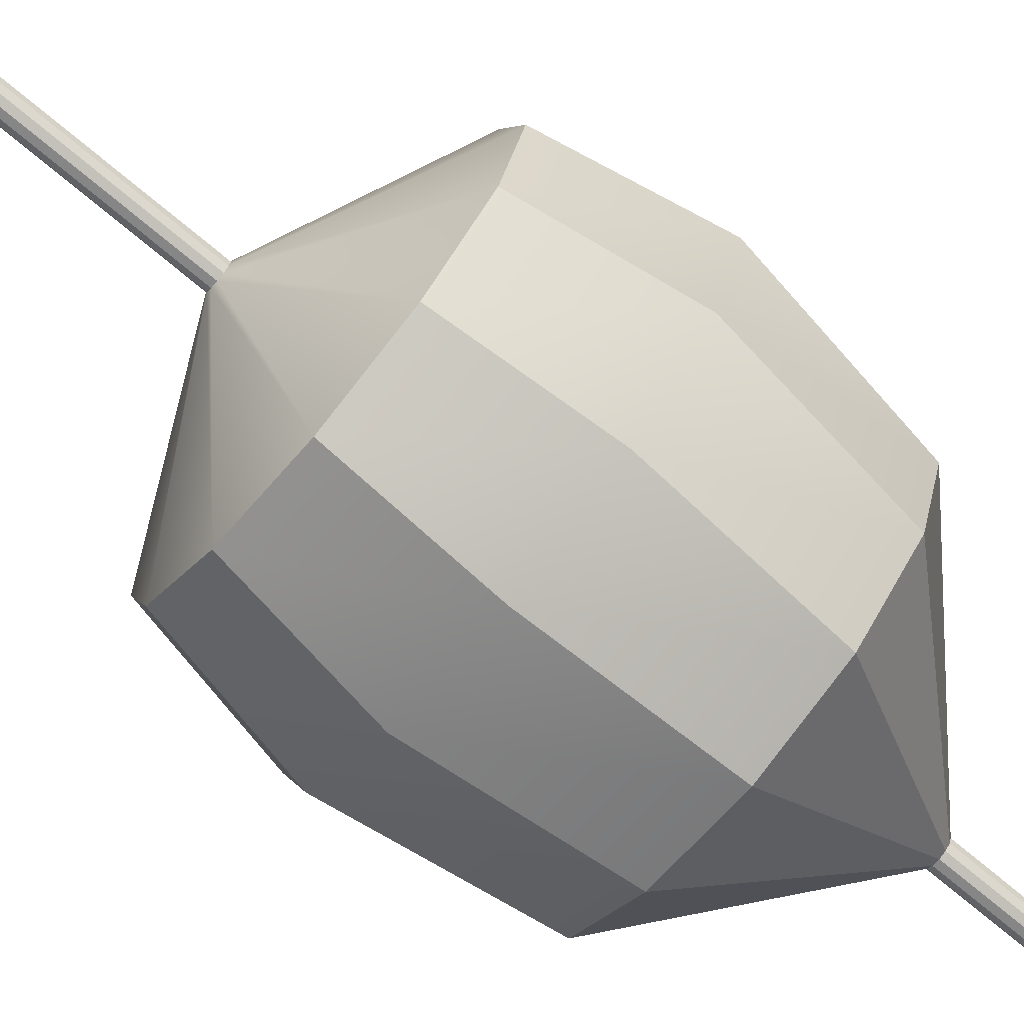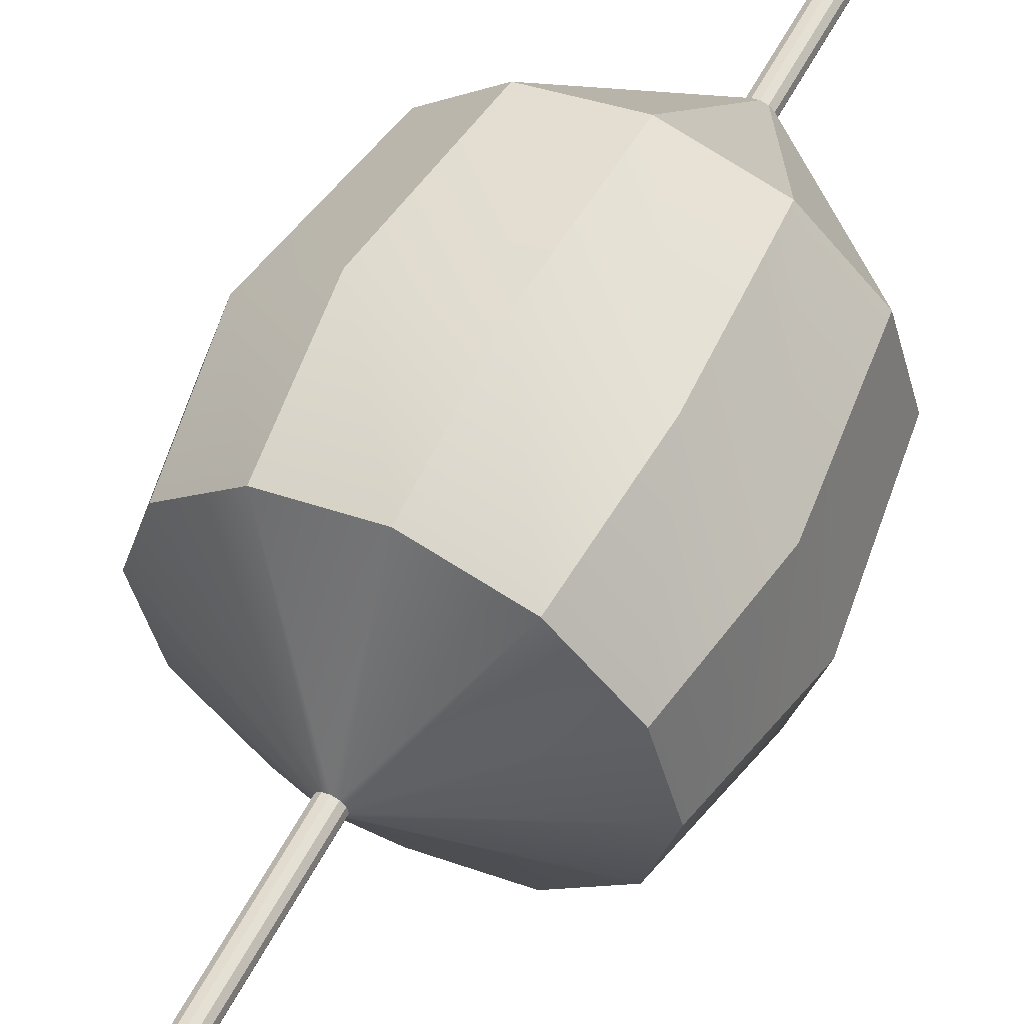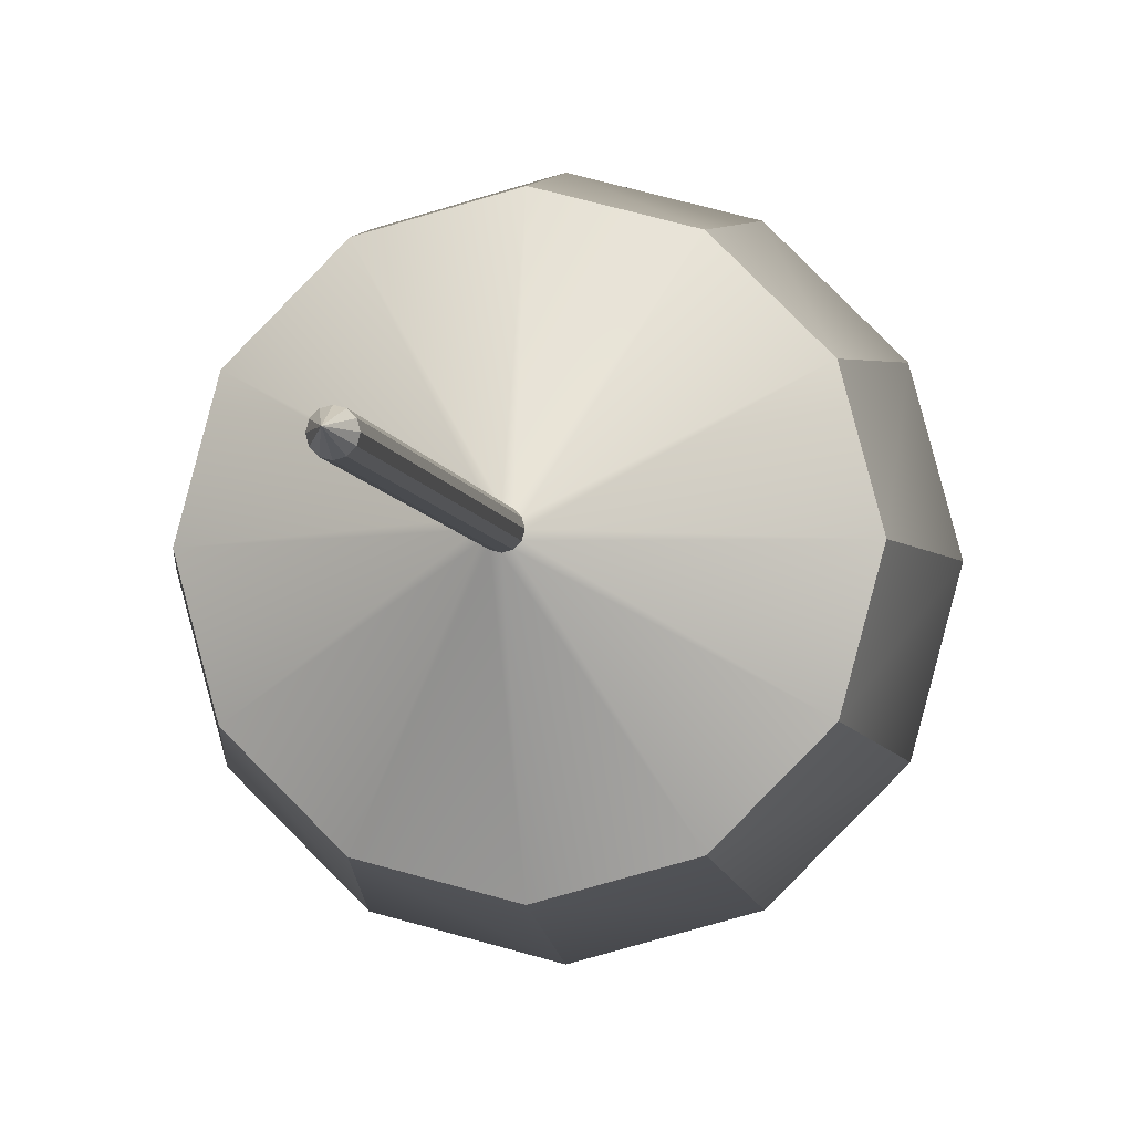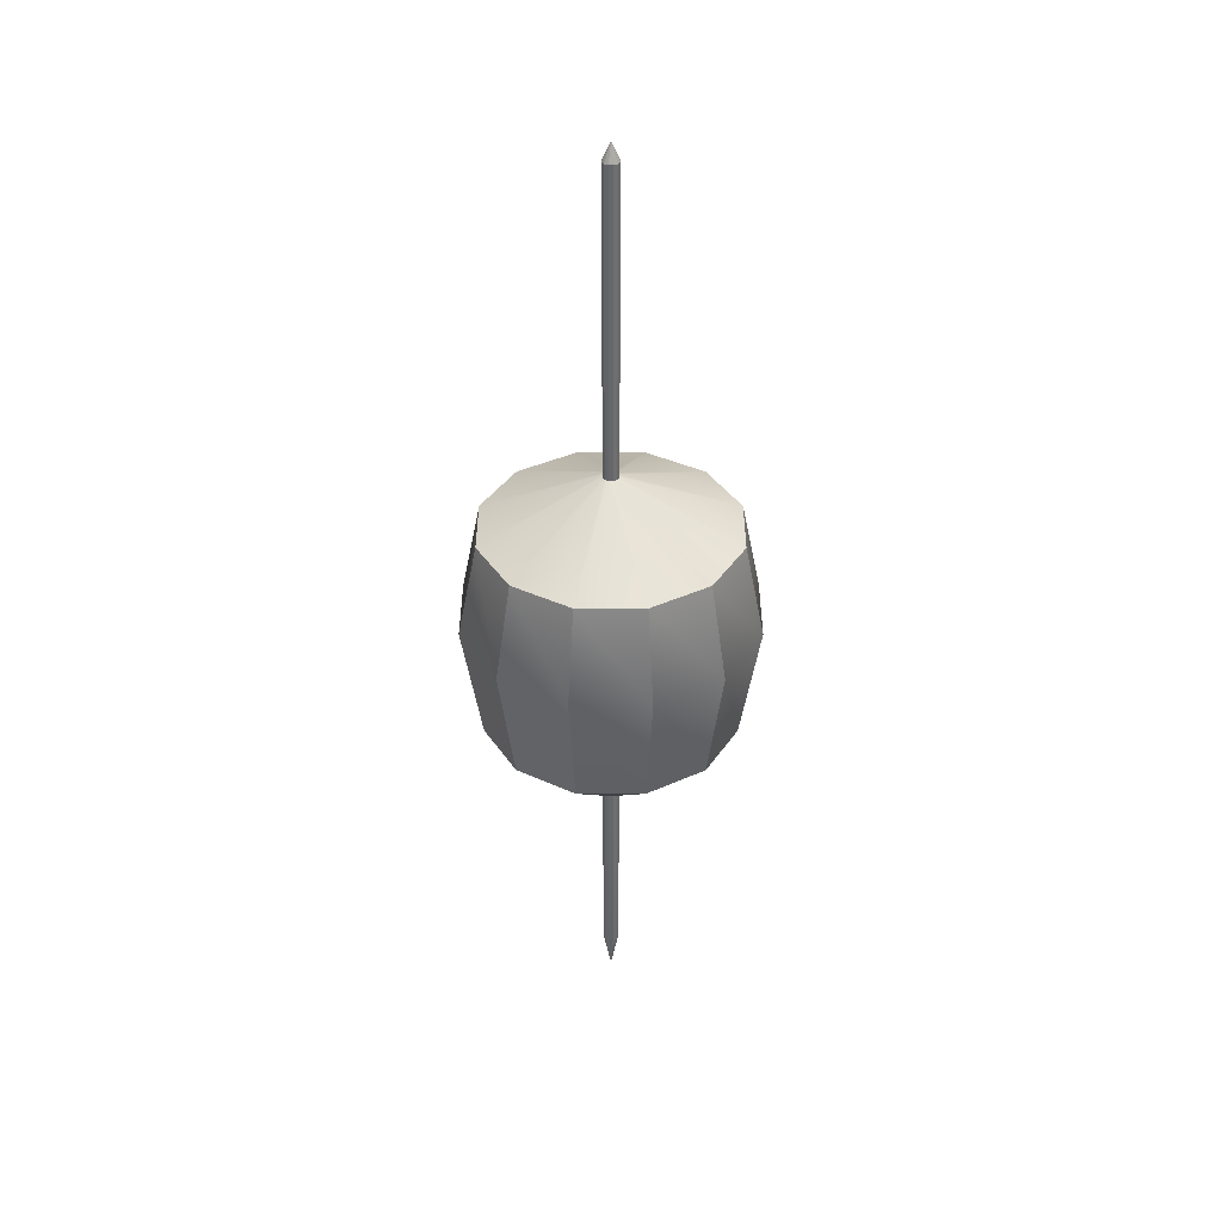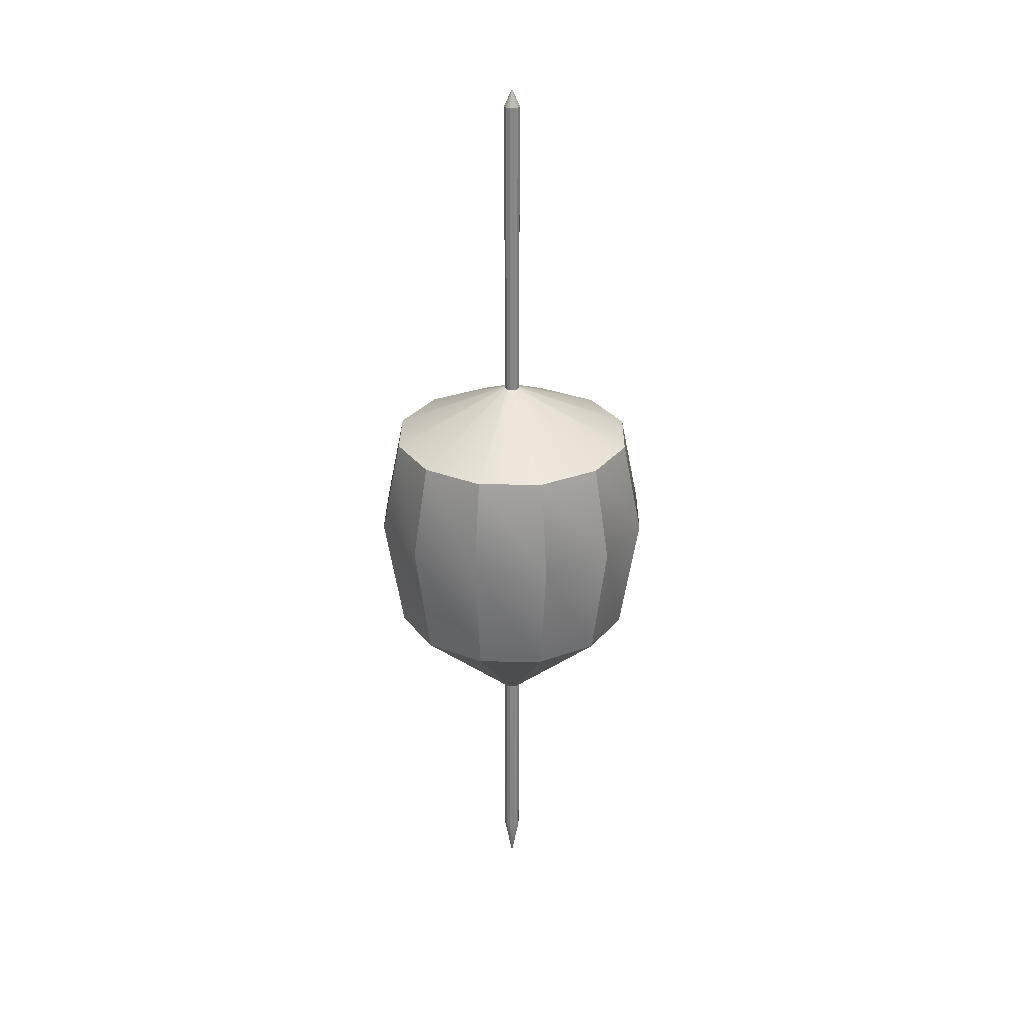
<metadata>
{"format":"obj","ext":"obj","renderer":"f3d","projection":"perspective","resolution":1024,"background":"white","views":[{"elev":-75.5,"azim":-129.6,"up":"+Z"},{"elev":57.8,"azim":-152.4,"up":"+Z"},{"elev":-4.8,"azim":-171.7,"up":"+Z"},{"elev":37.8,"azim":-44.9,"up":"+Y"},{"elev":28.1,"azim":75.7,"up":"+Y"}]}
</metadata>
<code>
g Sphere001
v -1.947e-06 0.1161 -1.254e-08
v -1.944e-06 0.1123 -0.001712
v -0.000858 0.1123 -0.001483
v -1.947e-06 0.1161 -1.254e-08
v -0.000858 0.1123 -0.001483
v -0.001485 0.1123 -0.000856
v -1.947e-06 0.1161 -1.254e-08
v -0.001485 0.1123 -0.000856
v -0.001714 0.1123 -9.797e-09
v -1.947e-06 0.1161 -1.254e-08
v -0.001714 0.1123 -9.797e-09
v -0.001485 0.1123 0.000856
v -1.947e-06 0.1161 -1.254e-08
v -0.001485 0.1123 0.000856
v -0.000858 0.1123 0.001483
v -1.947e-06 0.1161 -1.254e-08
v -0.000858 0.1123 0.001483
v -1.945e-06 0.1123 0.001712
v -1.947e-06 0.1161 -1.254e-08
v -1.945e-06 0.1123 0.001712
v 0.0008541 0.1123 0.001483
v -1.947e-06 0.1161 -1.254e-08
v 0.0008541 0.1123 0.001483
v 0.001481 0.1123 0.000856
v -1.947e-06 0.1161 -1.254e-08
v 0.001481 0.1123 0.000856
v 0.00171 0.1123 -8.011e-09
v -1.947e-06 0.1161 -1.254e-08
v 0.00171 0.1123 -8.011e-09
v 0.001481 0.1123 -0.000856
v -1.947e-06 0.1161 -1.254e-08
v 0.001481 0.1123 -0.000856
v 0.0008541 0.1123 -0.001483
v -1.947e-06 0.1161 -1.254e-08
v 0.0008541 0.1123 -0.001483
v -1.944e-06 0.1123 -0.001712
v -1.938e-06 0.04652 -0.001726
v -1.941e-06 0.03462 -0.02705
v -0.01353 0.03462 -0.02343
v -0.0008648 0.04652 -0.001494
v -0.02343 0.03462 -0.01353
v -0.001496 0.04652 -0.0008628
v -0.02706 0.03462 -5.97e-09
v -0.001728 0.04652 -1.525e-09
v -0.02343 0.03462 0.01353
v -0.001496 0.04652 0.0008628
v -0.01353 0.03462 0.02343
v -0.0008648 0.04652 0.001494
v -1.941e-06 0.03462 0.02705
v -1.939e-06 0.04652 0.001726
v 0.01353 0.03462 0.02343
v 0.0008609 0.04652 0.001494
v 0.02343 0.03462 0.01353
v 0.001493 0.04652 0.0008628
v 0.02705 0.03462 1.963e-08
v 0.001724 0.04652 2.754e-10
v 0.02343 0.03462 -0.01353
v 0.001493 0.04652 -0.0008628
v 0.01353 0.03462 -0.02343
v 0.0008609 0.04652 -0.001494
v -1.941e-06 0.03462 -0.02705
v -1.938e-06 0.04652 -0.001726
v -1.941e-06 0.03462 -0.02705
v -1.941e-06 0.01414 -0.03124
v -0.01562 0.01414 -0.02705
v -0.01353 0.03462 -0.02343
v -0.01353 0.03462 -0.02343
v -0.01562 0.01414 -0.02705
v -0.02706 0.01414 -0.01562
v -0.02343 0.03462 -0.01353
v -0.02343 0.03462 -0.01353
v -0.02706 0.01414 -0.01562
v -0.03124 0.01414 3.34e-09
v -0.02706 0.03462 -5.97e-09
v -0.02706 0.03462 -5.97e-09
v -0.03124 0.01414 3.34e-09
v -0.02706 0.01414 0.01562
v -0.02343 0.03462 0.01353
v -0.02343 0.03462 0.01353
v -0.02706 0.01414 0.01562
v -0.01562 0.01414 0.02705
v -0.01353 0.03462 0.02343
v -0.01353 0.03462 0.02343
v -0.01562 0.01414 0.02705
v -1.953e-06 0.01414 0.03124
v -1.941e-06 0.03462 0.02705
v -1.941e-06 0.03462 0.02705
v -1.953e-06 0.01414 0.03124
v 0.01562 0.01414 0.02705
v 0.01353 0.03462 0.02343
v 0.01353 0.03462 0.02343
v 0.01562 0.01414 0.02705
v 0.02705 0.01414 0.01562
v 0.02343 0.03462 0.01353
v 0.02343 0.03462 0.01353
v 0.02705 0.01414 0.01562
v 0.03124 0.01414 3.127e-08
v 0.02705 0.03462 1.963e-08
v 0.02705 0.03462 1.963e-08
v 0.03124 0.01414 3.127e-08
v 0.02705 0.01414 -0.01562
v 0.02343 0.03462 -0.01353
v 0.02343 0.03462 -0.01353
v 0.02705 0.01414 -0.01562
v 0.01562 0.01414 -0.02705
v 0.01353 0.03462 -0.02343
v 0.01353 0.03462 -0.02343
v 0.01562 0.01414 -0.02705
v -1.941e-06 0.01414 -0.03124
v -1.941e-06 0.03462 -0.02705
v -1.941e-06 0.01414 -0.03124
v -1.941e-06 -0.012 -0.02705
v -0.01353 -0.012 -0.02343
v -0.01562 0.01414 -0.02705
v -0.01562 0.01414 -0.02705
v -0.01353 -0.012 -0.02343
v -0.02343 -0.012 -0.01353
v -0.02706 0.01414 -0.01562
v -0.02706 0.01414 -0.01562
v -0.02343 -0.012 -0.01353
v -0.02706 -0.012 -3.643e-09
v -0.03124 0.01414 3.34e-09
v -0.03124 0.01414 3.34e-09
v -0.02706 -0.012 -3.643e-09
v -0.02343 -0.012 0.01353
v -0.02706 0.01414 0.01562
v -0.02706 0.01414 0.01562
v -0.02343 -0.012 0.01353
v -0.01353 -0.012 0.02343
v -0.01562 0.01414 0.02705
v -0.01562 0.01414 0.02705
v -0.01353 -0.012 0.02343
v -1.941e-06 -0.012 0.02705
v -1.953e-06 0.01414 0.03124
v -1.953e-06 0.01414 0.03124
v -1.941e-06 -0.012 0.02705
v 0.01353 -0.012 0.02343
v 0.01562 0.01414 0.02705
v 0.01562 0.01414 0.02705
v 0.01353 -0.012 0.02343
v 0.02343 -0.012 0.01353
v 0.02705 0.01414 0.01562
v 0.02705 0.01414 0.01562
v 0.02343 -0.012 0.01353
v 0.02705 -0.012 2.196e-08
v 0.03124 0.01414 3.127e-08
v 0.03124 0.01414 3.127e-08
v 0.02705 -0.012 2.196e-08
v 0.02343 -0.012 -0.01353
v 0.02705 0.01414 -0.01562
v 0.02705 0.01414 -0.01562
v 0.02343 -0.012 -0.01353
v 0.01353 -0.012 -0.02343
v 0.01562 0.01414 -0.02705
v 0.01562 0.01414 -0.02705
v 0.01353 -0.012 -0.02343
v -1.941e-06 -0.012 -0.02705
v -1.941e-06 0.01414 -0.03124
v -1.941e-06 -0.012 -0.02705
v -1.928e-06 -0.03521 -0.001777
v -0.0008906 -0.03521 -0.001539
v -0.01353 -0.012 -0.02343
v -0.01353 -0.012 -0.02343
v -0.0008906 -0.03521 -0.001539
v -0.001541 -0.03521 -0.0008886
v -0.02343 -0.012 -0.01353
v -0.02343 -0.012 -0.01353
v -0.001541 -0.03521 -0.0008886
v -0.001779 -0.03521 4.898e-09
v -0.02706 -0.012 -3.643e-09
v -0.02706 -0.012 -3.643e-09
v -0.001779 -0.03521 4.898e-09
v -0.001541 -0.03521 0.0008886
v -0.02343 -0.012 0.01353
v -0.02343 -0.012 0.01353
v -0.001541 -0.03521 0.0008886
v -0.0008906 -0.03521 0.001539
v -0.01353 -0.012 0.02343
v -0.01353 -0.012 0.02343
v -0.0008906 -0.03521 0.001539
v -1.929e-06 -0.03521 0.001777
v -1.941e-06 -0.012 0.02705
v -1.941e-06 -0.012 0.02705
v -1.929e-06 -0.03521 0.001777
v 0.0008867 -0.03521 0.001539
v 0.01353 -0.012 0.02343
v 0.01353 -0.012 0.02343
v 0.0008867 -0.03521 0.001539
v 0.001537 -0.03521 0.0008886
v 0.02343 -0.012 0.01353
v 0.02343 -0.012 0.01353
v 0.001537 -0.03521 0.0008886
v 0.001775 -0.03521 5.427e-09
v 0.02705 -0.012 2.196e-08
v 0.02705 -0.012 2.196e-08
v 0.001775 -0.03521 5.427e-09
v 0.001537 -0.03521 -0.0008886
v 0.02343 -0.012 -0.01353
v 0.02343 -0.012 -0.01353
v 0.001537 -0.03521 -0.0008886
v 0.0008867 -0.03521 -0.001539
v 0.01353 -0.012 -0.02343
v 0.01353 -0.012 -0.02343
v 0.0008867 -0.03521 -0.001539
v -1.928e-06 -0.03521 -0.001777
v -1.941e-06 -0.012 -0.02705
v -1.937e-06 -0.08862 -1.795e-09
v -0.0008906 -0.07919 -0.001539
v -1.935e-06 -0.07919 -0.001777
v -1.937e-06 -0.08862 -1.795e-09
v -0.001541 -0.07919 -0.0008886
v -0.0008906 -0.07919 -0.001539
v -1.937e-06 -0.08862 -1.795e-09
v -0.001779 -0.07919 -2.008e-09
v -0.001541 -0.07919 -0.0008886
v -1.937e-06 -0.08862 -1.795e-09
v -0.001541 -0.07919 0.0008886
v -0.001779 -0.07919 -2.008e-09
v -1.937e-06 -0.08862 -1.795e-09
v -0.0008906 -0.07919 0.001539
v -0.001541 -0.07919 0.0008886
v -1.937e-06 -0.08862 -1.795e-09
v -1.936e-06 -0.07919 0.001777
v -0.0008906 -0.07919 0.001539
v -1.937e-06 -0.08862 -1.795e-09
v 0.0008867 -0.07919 0.001539
v -1.936e-06 -0.07919 0.001777
v -1.937e-06 -0.08862 -1.795e-09
v 0.001537 -0.07919 0.0008886
v 0.0008867 -0.07919 0.001539
v -1.937e-06 -0.08862 -1.795e-09
v 0.001775 -0.07919 -1.478e-09
v 0.001537 -0.07919 0.0008886
v -1.937e-06 -0.08862 -1.795e-09
v 0.001537 -0.07919 -0.0008886
v 0.001775 -0.07919 -1.478e-09
v -1.937e-06 -0.08862 -1.795e-09
v 0.0008867 -0.07919 -0.001539
v 0.001537 -0.07919 -0.0008886
v -1.937e-06 -0.08862 -1.795e-09
v -1.935e-06 -0.07919 -0.001777
v 0.0008867 -0.07919 -0.001539
v -0.000858 0.1123 -0.001483
v -1.944e-06 0.1123 -0.001712
v -1.938e-06 0.04652 -0.001726
v -0.0008648 0.04652 -0.001494
v -0.001485 0.1123 -0.000856
v -0.000858 0.1123 -0.001483
v -0.0008648 0.04652 -0.001494
v -0.001496 0.04652 -0.0008628
v -0.001714 0.1123 -9.797e-09
v -0.001485 0.1123 -0.000856
v -0.001496 0.04652 -0.0008628
v -0.001728 0.04652 -1.525e-09
v -0.001485 0.1123 0.000856
v -0.001714 0.1123 -9.797e-09
v -0.001728 0.04652 -1.525e-09
v -0.001496 0.04652 0.0008628
v -0.000858 0.1123 0.001483
v -0.001485 0.1123 0.000856
v -0.001496 0.04652 0.0008628
v -0.0008648 0.04652 0.001494
v -1.945e-06 0.1123 0.001712
v -0.000858 0.1123 0.001483
v -0.0008648 0.04652 0.001494
v -1.939e-06 0.04652 0.001726
v 0.0008541 0.1123 0.001483
v -1.945e-06 0.1123 0.001712
v -1.939e-06 0.04652 0.001726
v 0.0008609 0.04652 0.001494
v 0.001481 0.1123 0.000856
v 0.0008541 0.1123 0.001483
v 0.0008609 0.04652 0.001494
v 0.001493 0.04652 0.0008628
v 0.00171 0.1123 -8.011e-09
v 0.001481 0.1123 0.000856
v 0.001493 0.04652 0.0008628
v 0.001724 0.04652 2.754e-10
v 0.001481 0.1123 -0.000856
v 0.00171 0.1123 -8.011e-09
v 0.001724 0.04652 2.754e-10
v 0.001493 0.04652 -0.0008628
v 0.0008541 0.1123 -0.001483
v 0.001481 0.1123 -0.000856
v 0.001493 0.04652 -0.0008628
v 0.0008609 0.04652 -0.001494
v -1.944e-06 0.1123 -0.001712
v 0.0008541 0.1123 -0.001483
v 0.0008609 0.04652 -0.001494
v -1.938e-06 0.04652 -0.001726
v -1.935e-06 -0.07919 -0.001777
v -0.0008906 -0.07919 -0.001539
v -0.0008906 -0.03521 -0.001539
v -1.928e-06 -0.03521 -0.001777
v 0.0008867 -0.07919 -0.001539
v -1.935e-06 -0.07919 -0.001777
v -1.928e-06 -0.03521 -0.001777
v 0.0008867 -0.03521 -0.001539
v 0.001537 -0.07919 -0.0008886
v 0.0008867 -0.07919 -0.001539
v 0.0008867 -0.03521 -0.001539
v 0.001537 -0.03521 -0.0008886
v 0.001775 -0.07919 -1.478e-09
v 0.001537 -0.07919 -0.0008886
v 0.001537 -0.03521 -0.0008886
v 0.001775 -0.03521 5.427e-09
v 0.001537 -0.07919 0.0008886
v 0.001775 -0.07919 -1.478e-09
v 0.001775 -0.03521 5.427e-09
v 0.001537 -0.03521 0.0008886
v 0.0008867 -0.07919 0.001539
v 0.001537 -0.07919 0.0008886
v 0.001537 -0.03521 0.0008886
v 0.0008867 -0.03521 0.001539
v -1.936e-06 -0.07919 0.001777
v 0.0008867 -0.07919 0.001539
v 0.0008867 -0.03521 0.001539
v -1.929e-06 -0.03521 0.001777
v -0.0008906 -0.07919 0.001539
v -1.936e-06 -0.07919 0.001777
v -1.929e-06 -0.03521 0.001777
v -0.0008906 -0.03521 0.001539
v -0.001541 -0.07919 0.0008886
v -0.0008906 -0.07919 0.001539
v -0.0008906 -0.03521 0.001539
v -0.001541 -0.03521 0.0008886
v -0.001779 -0.07919 -2.008e-09
v -0.001541 -0.07919 0.0008886
v -0.001541 -0.03521 0.0008886
v -0.001779 -0.03521 4.898e-09
v -0.001541 -0.07919 -0.0008886
v -0.001779 -0.07919 -2.008e-09
v -0.001779 -0.03521 4.898e-09
v -0.001541 -0.03521 -0.0008886
v -0.0008906 -0.07919 -0.001539
v -0.001541 -0.07919 -0.0008886
v -0.001541 -0.03521 -0.0008886
v -0.0008906 -0.03521 -0.001539
f 1 2 3
f 4 5 6
f 7 8 9
f 10 11 12
f 13 14 15
f 16 17 18
f 19 20 21
f 22 23 24
f 25 26 27
f 28 29 30
f 31 32 33
f 34 35 36
f 37 38 39
f 39 40 37
f 40 39 41
f 41 42 40
f 42 41 43
f 43 44 42
f 44 43 45
f 45 46 44
f 46 45 47
f 47 48 46
f 48 47 49
f 49 50 48
f 50 49 51
f 51 52 50
f 52 51 53
f 53 54 52
f 54 53 55
f 55 56 54
f 56 55 57
f 57 58 56
f 58 57 59
f 59 60 58
f 60 59 61
f 61 62 60
f 63 64 65
f 65 66 63
f 67 68 69
f 69 70 67
f 71 72 73
f 73 74 71
f 75 76 77
f 77 78 75
f 79 80 81
f 81 82 79
f 83 84 85
f 85 86 83
f 87 88 89
f 89 90 87
f 91 92 93
f 93 94 91
f 95 96 97
f 97 98 95
f 99 100 101
f 101 102 99
f 103 104 105
f 105 106 103
f 107 108 109
f 109 110 107
f 111 112 113
f 113 114 111
f 115 116 117
f 117 118 115
f 119 120 121
f 121 122 119
f 123 124 125
f 125 126 123
f 127 128 129
f 129 130 127
f 131 132 133
f 133 134 131
f 135 136 137
f 137 138 135
f 139 140 141
f 141 142 139
f 143 144 145
f 145 146 143
f 147 148 149
f 149 150 147
f 151 152 153
f 153 154 151
f 155 156 157
f 157 158 155
f 159 160 161
f 161 162 159
f 163 164 165
f 165 166 163
f 167 168 169
f 169 170 167
f 171 172 173
f 173 174 171
f 175 176 177
f 177 178 175
f 179 180 181
f 181 182 179
f 183 184 185
f 185 186 183
f 187 188 189
f 189 190 187
f 191 192 193
f 193 194 191
f 195 196 197
f 197 198 195
f 199 200 201
f 201 202 199
f 203 204 205
f 205 206 203
f 207 208 209
f 210 211 212
f 213 214 215
f 216 217 218
f 219 220 221
f 222 223 224
f 225 226 227
f 228 229 230
f 231 232 233
f 234 235 236
f 237 238 239
f 240 241 242
f 243 244 245
f 245 246 243
f 247 248 249
f 249 250 247
f 251 252 253
f 253 254 251
f 255 256 257
f 257 258 255
f 259 260 261
f 261 262 259
f 263 264 265
f 265 266 263
f 267 268 269
f 269 270 267
f 271 272 273
f 273 274 271
f 275 276 277
f 277 278 275
f 279 280 281
f 281 282 279
f 283 284 285
f 285 286 283
f 287 288 289
f 289 290 287
f 291 292 293
f 293 294 291
f 295 296 297
f 297 298 295
f 299 300 301
f 301 302 299
f 303 304 305
f 305 306 303
f 307 308 309
f 309 310 307
f 311 312 313
f 313 314 311
f 315 316 317
f 317 318 315
f 319 320 321
f 321 322 319
f 323 324 325
f 325 326 323
f 327 328 329
f 329 330 327
f 331 332 333
f 333 334 331
f 335 336 337
f 337 338 335

</code>
